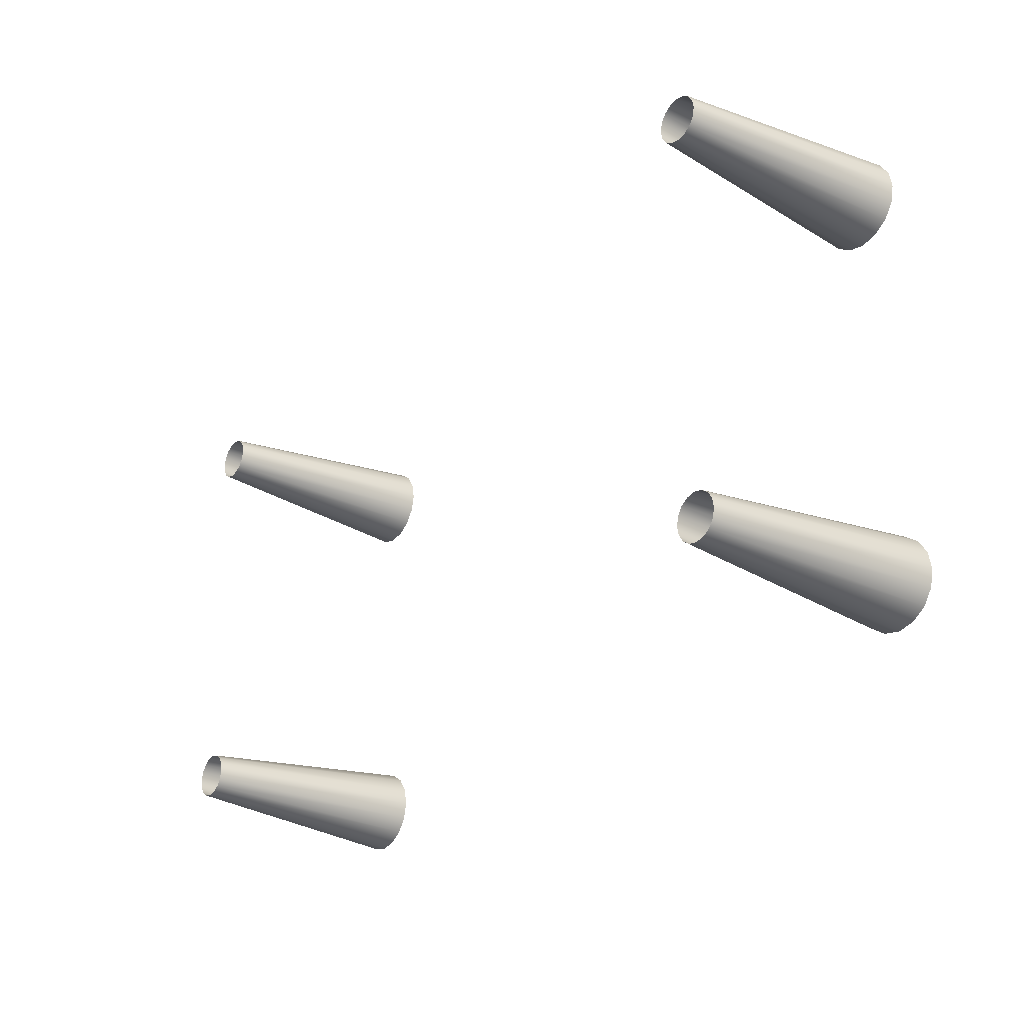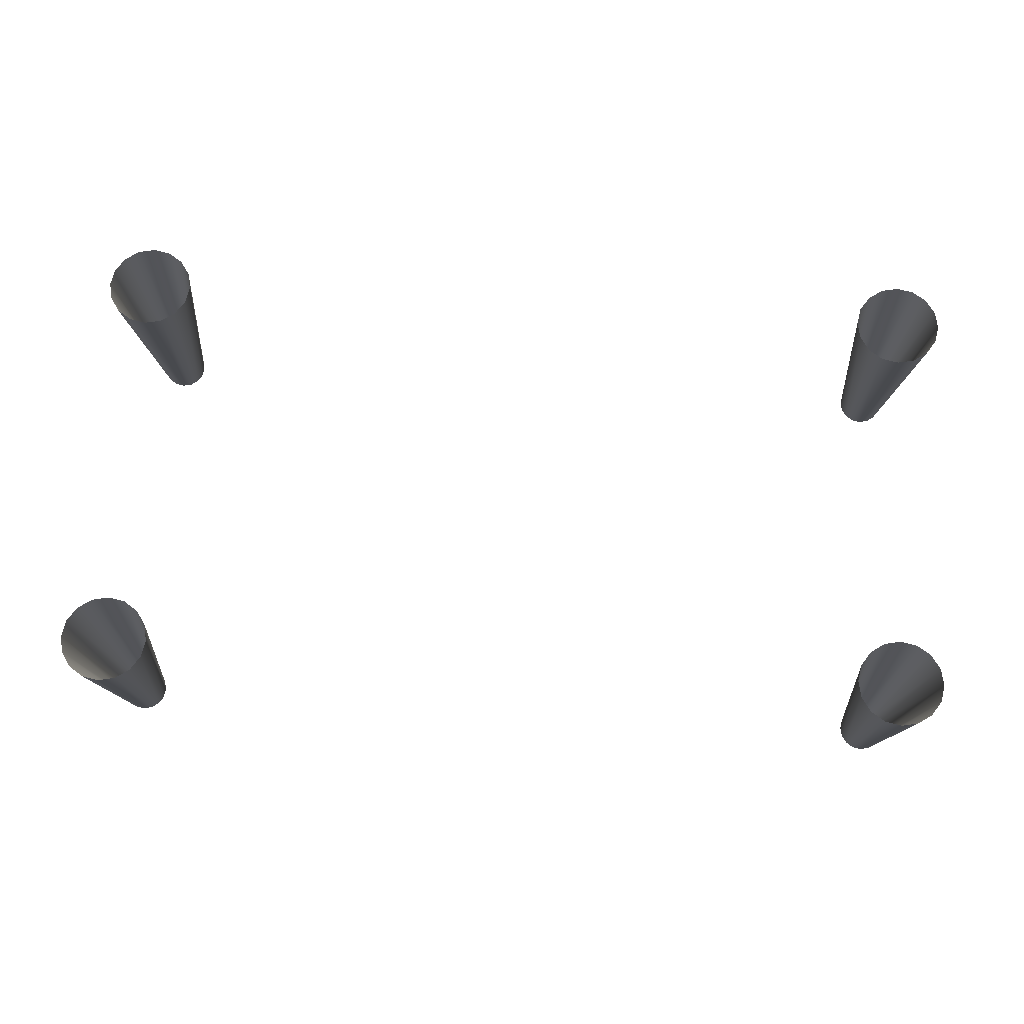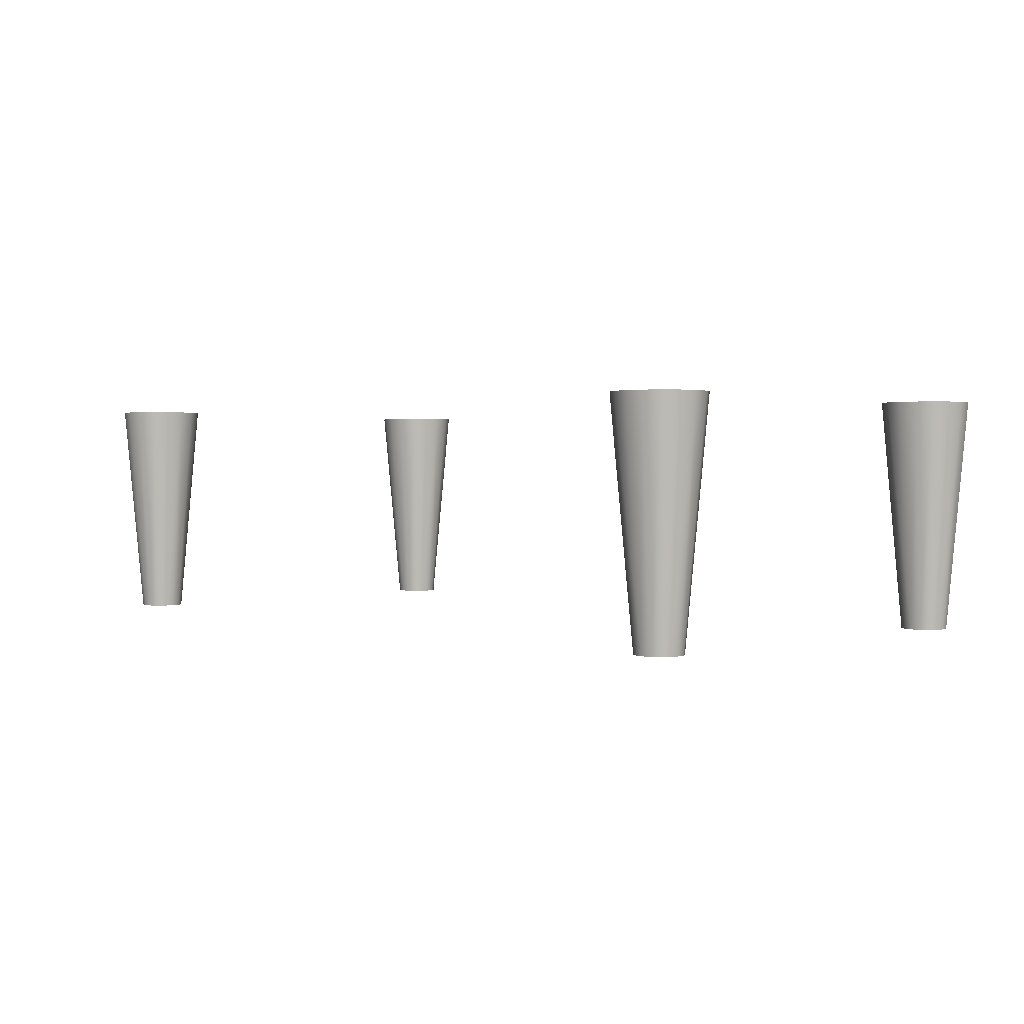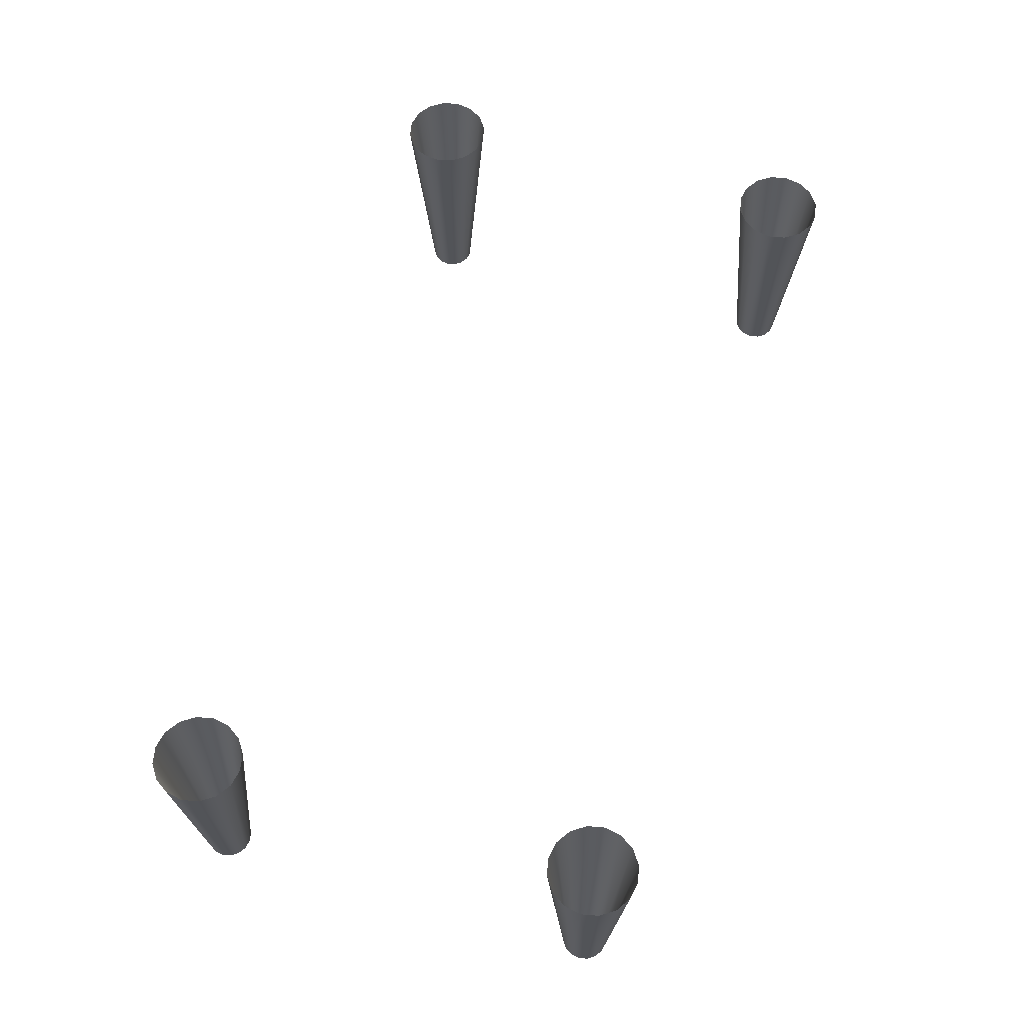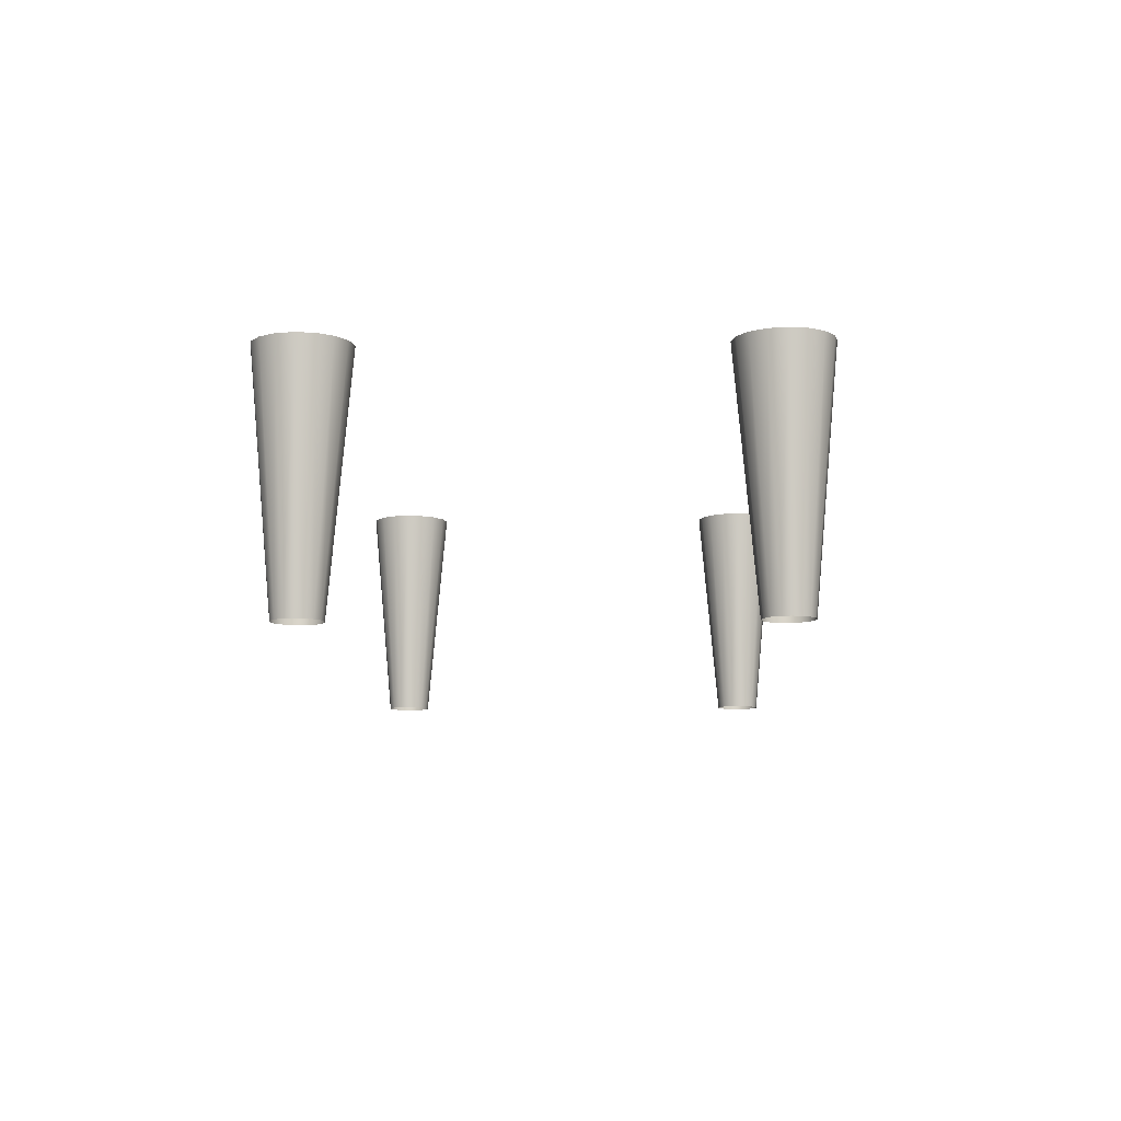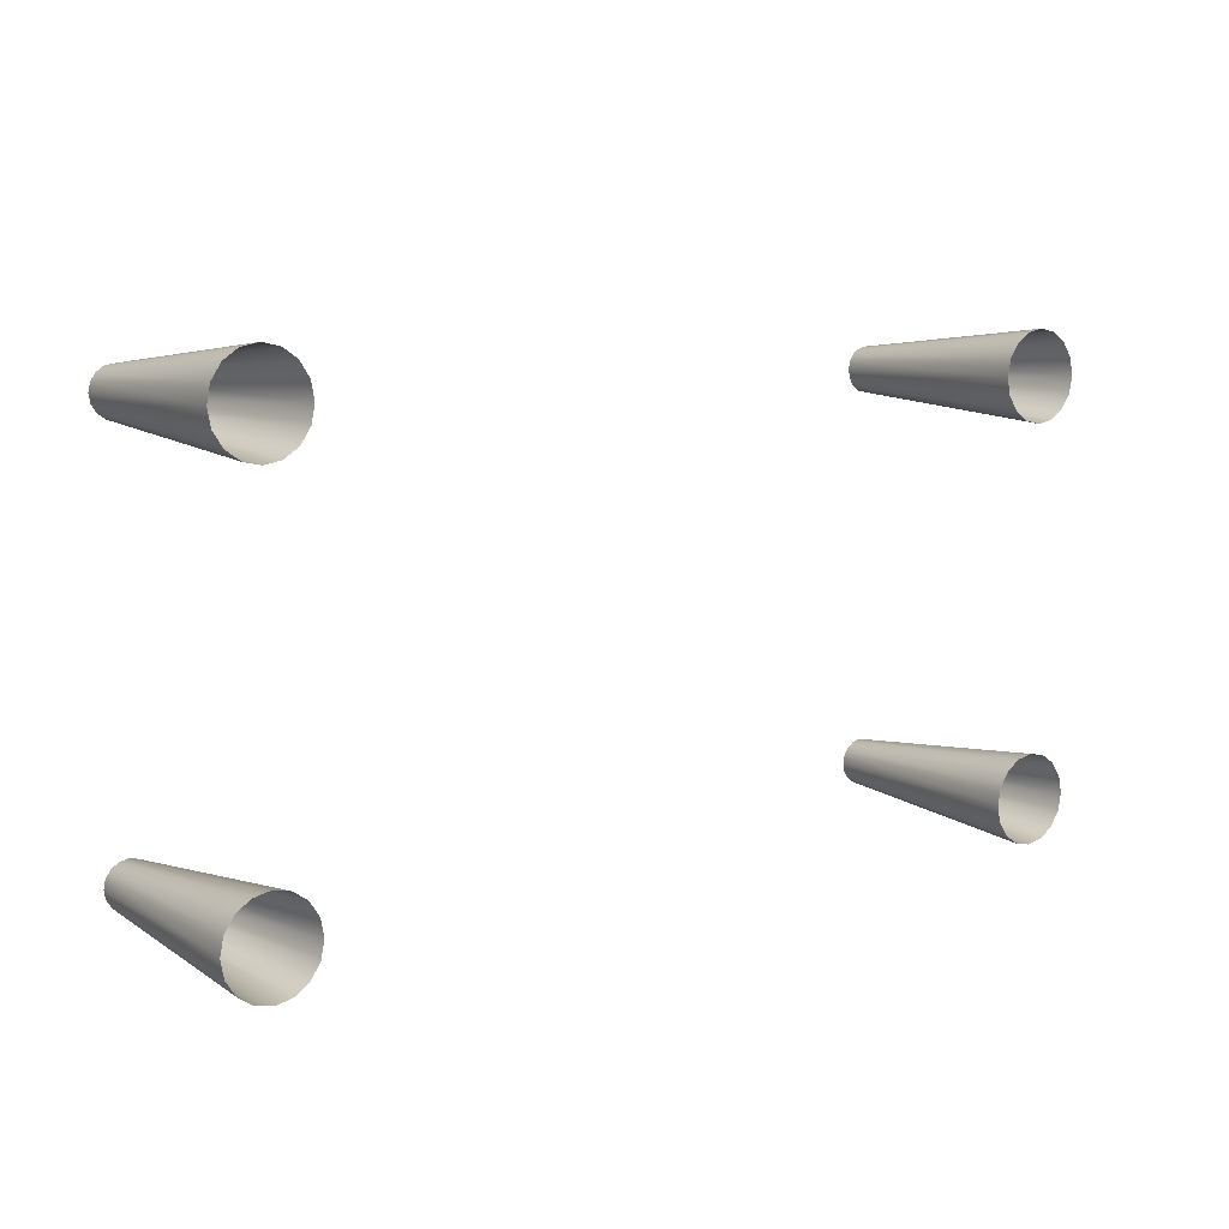
<metadata>
{"format":"obj","ext":"obj","renderer":"f3d","projection":"perspective","resolution":1024,"background":"white","views":[{"elev":-26.1,"azim":53.7,"up":"+Z"},{"elev":71.6,"azim":3.3,"up":"+Y"},{"elev":1.3,"azim":47.5,"up":"+Y"},{"elev":61.4,"azim":106.3,"up":"+Y"},{"elev":-9.2,"azim":92.1,"up":"+Y"},{"elev":8.0,"azim":141.9,"up":"+Z"}]}
</metadata>
<code>
o Plane.002
v 3.825 -0.1088 -2.274
v 3.668 -0.1088 -2.243
v 3.535 -0.1088 -2.154
v 3.446 -0.1088 -2.021
v 3.415 -0.1088 -1.864
v 3.446 -0.1088 -1.707
v 3.535 -0.1088 -1.574
v 3.668 -0.1088 -1.485
v 3.825 -0.1088 -1.454
v 3.982 -0.1088 -1.485
v 4.115 -0.1088 -1.574
v 4.204 -0.1088 -1.707
v 4.235 -0.1088 -1.864
v 4.204 -0.1088 -2.021
v 4.115 -0.1088 -2.154
v 3.982 -0.1088 -2.243
v 3.825 -2.27 -2.077
v 3.744 -2.27 -2.06
v 3.675 -2.27 -2.014
v 3.629 -2.27 -1.945
v 3.612 -2.27 -1.864
v 3.629 -2.27 -1.783
v 3.675 -2.27 -1.714
v 3.744 -2.27 -1.668
v 3.825 -2.27 -1.651
v 3.906 -2.27 -1.668
v 3.975 -2.27 -1.714
v 4.021 -2.27 -1.783
v 4.038 -2.27 -1.864
v 4.021 -2.27 -1.945
v 3.975 -2.27 -2.014
v 3.906 -2.27 -2.06
v -3.825 -0.1088 -2.274
v -3.668 -0.1088 -2.243
v -3.535 -0.1088 -2.154
v -3.446 -0.1088 -2.021
v -3.415 -0.1088 -1.864
v -3.446 -0.1088 -1.707
v -3.535 -0.1088 -1.574
v -3.668 -0.1088 -1.485
v -3.825 -0.1088 -1.454
v -3.982 -0.1088 -1.485
v -4.115 -0.1088 -1.574
v -4.204 -0.1088 -1.707
v -4.235 -0.1088 -1.864
v -4.204 -0.1088 -2.021
v -4.115 -0.1088 -2.154
v -3.982 -0.1088 -2.243
v -3.825 -2.27 -2.077
v -3.744 -2.27 -2.06
v -3.675 -2.27 -2.014
v -3.629 -2.27 -1.945
v -3.612 -2.27 -1.864
v -3.629 -2.27 -1.783
v -3.675 -2.27 -1.714
v -3.744 -2.27 -1.668
v -3.825 -2.27 -1.651
v -3.906 -2.27 -1.668
v -3.975 -2.27 -1.714
v -4.021 -2.27 -1.783
v -4.038 -2.27 -1.864
v -4.021 -2.27 -1.945
v -3.975 -2.27 -2.014
v -3.906 -2.27 -2.06
v 3.825 -0.1088 2.274
v 3.668 -0.1088 2.243
v 3.535 -0.1088 2.154
v 3.446 -0.1088 2.021
v 3.415 -0.1088 1.864
v 3.446 -0.1088 1.707
v 3.535 -0.1088 1.574
v 3.668 -0.1088 1.485
v 3.825 -0.1088 1.454
v 3.982 -0.1088 1.485
v 4.115 -0.1088 1.574
v 4.204 -0.1088 1.707
v 4.235 -0.1088 1.864
v 4.204 -0.1088 2.021
v 4.115 -0.1088 2.154
v 3.982 -0.1088 2.243
v 3.825 -2.27 2.077
v 3.744 -2.27 2.06
v 3.675 -2.27 2.014
v 3.629 -2.27 1.945
v 3.612 -2.27 1.864
v 3.629 -2.27 1.783
v 3.675 -2.27 1.714
v 3.744 -2.27 1.668
v 3.825 -2.27 1.651
v 3.906 -2.27 1.668
v 3.975 -2.27 1.714
v 4.021 -2.27 1.783
v 4.038 -2.27 1.864
v 4.021 -2.27 1.945
v 3.975 -2.27 2.014
v 3.906 -2.27 2.06
v -3.825 -0.1088 2.274
v -3.668 -0.1088 2.243
v -3.535 -0.1088 2.154
v -3.446 -0.1088 2.021
v -3.415 -0.1088 1.864
v -3.446 -0.1088 1.707
v -3.535 -0.1088 1.574
v -3.668 -0.1088 1.485
v -3.825 -0.1088 1.454
v -3.982 -0.1088 1.485
v -4.115 -0.1088 1.574
v -4.204 -0.1088 1.707
v -4.235 -0.1088 1.864
v -4.204 -0.1088 2.021
v -4.115 -0.1088 2.154
v -3.982 -0.1088 2.243
v -3.825 -2.27 2.077
v -3.744 -2.27 2.06
v -3.675 -2.27 2.014
v -3.629 -2.27 1.945
v -3.612 -2.27 1.864
v -3.629 -2.27 1.783
v -3.675 -2.27 1.714
v -3.744 -2.27 1.668
v -3.825 -2.27 1.651
v -3.906 -2.27 1.668
v -3.975 -2.27 1.714
v -4.021 -2.27 1.783
v -4.038 -2.27 1.864
v -4.021 -2.27 1.945
v -3.975 -2.27 2.014
v -3.906 -2.27 2.06
f 3 2 18
f 11 10 26
f 4 3 19
f 12 11 27
f 5 4 20
f 13 12 28
f 5 21 22
f 13 29 30
f 6 22 23
f 14 30 31
f 7 23 24
f 15 31 32
f 8 24 25
f 2 1 17
f 16 32 17
f 10 9 25
f 35 51 50
f 43 59 58
f 36 52 51
f 44 60 59
f 37 53 52
f 45 61 60
f 54 53 37
f 62 61 45
f 55 54 38
f 63 62 46
f 56 55 39
f 64 63 47
f 57 56 40
f 34 50 49
f 49 64 48
f 42 58 57
f 67 83 82
f 75 91 90
f 68 84 83
f 76 92 91
f 69 85 84
f 77 93 92
f 86 85 69
f 94 93 77
f 87 86 70
f 95 94 78
f 88 87 71
f 96 95 79
f 89 88 72
f 66 82 81
f 81 96 80
f 74 90 89
f 99 98 114
f 107 106 122
f 100 99 115
f 108 107 123
f 101 100 116
f 109 108 124
f 101 117 118
f 109 125 126
f 102 118 119
f 110 126 127
f 103 119 120
f 111 127 128
f 104 120 121
f 98 97 113
f 112 128 113
f 106 105 121
f 19 3 18
f 27 11 26
f 20 4 19
f 28 12 27
f 21 5 20
f 29 13 28
f 6 5 22
f 14 13 30
f 7 6 23
f 15 14 31
f 8 7 24
f 16 15 32
f 9 8 25
f 18 2 17
f 1 16 17
f 26 10 25
f 34 35 50
f 42 43 58
f 35 36 51
f 43 44 59
f 36 37 52
f 44 45 60
f 38 54 37
f 46 62 45
f 39 55 38
f 47 63 46
f 40 56 39
f 48 64 47
f 41 57 40
f 33 34 49
f 33 49 48
f 41 42 57
f 66 67 82
f 74 75 90
f 67 68 83
f 75 76 91
f 68 69 84
f 76 77 92
f 70 86 69
f 78 94 77
f 71 87 70
f 79 95 78
f 72 88 71
f 80 96 79
f 73 89 72
f 65 66 81
f 65 81 80
f 73 74 89
f 115 99 114
f 123 107 122
f 116 100 115
f 124 108 123
f 117 101 116
f 125 109 124
f 102 101 118
f 110 109 126
f 103 102 119
f 111 110 127
f 104 103 120
f 112 111 128
f 105 104 121
f 114 98 113
f 97 112 113
f 122 106 121

</code>
